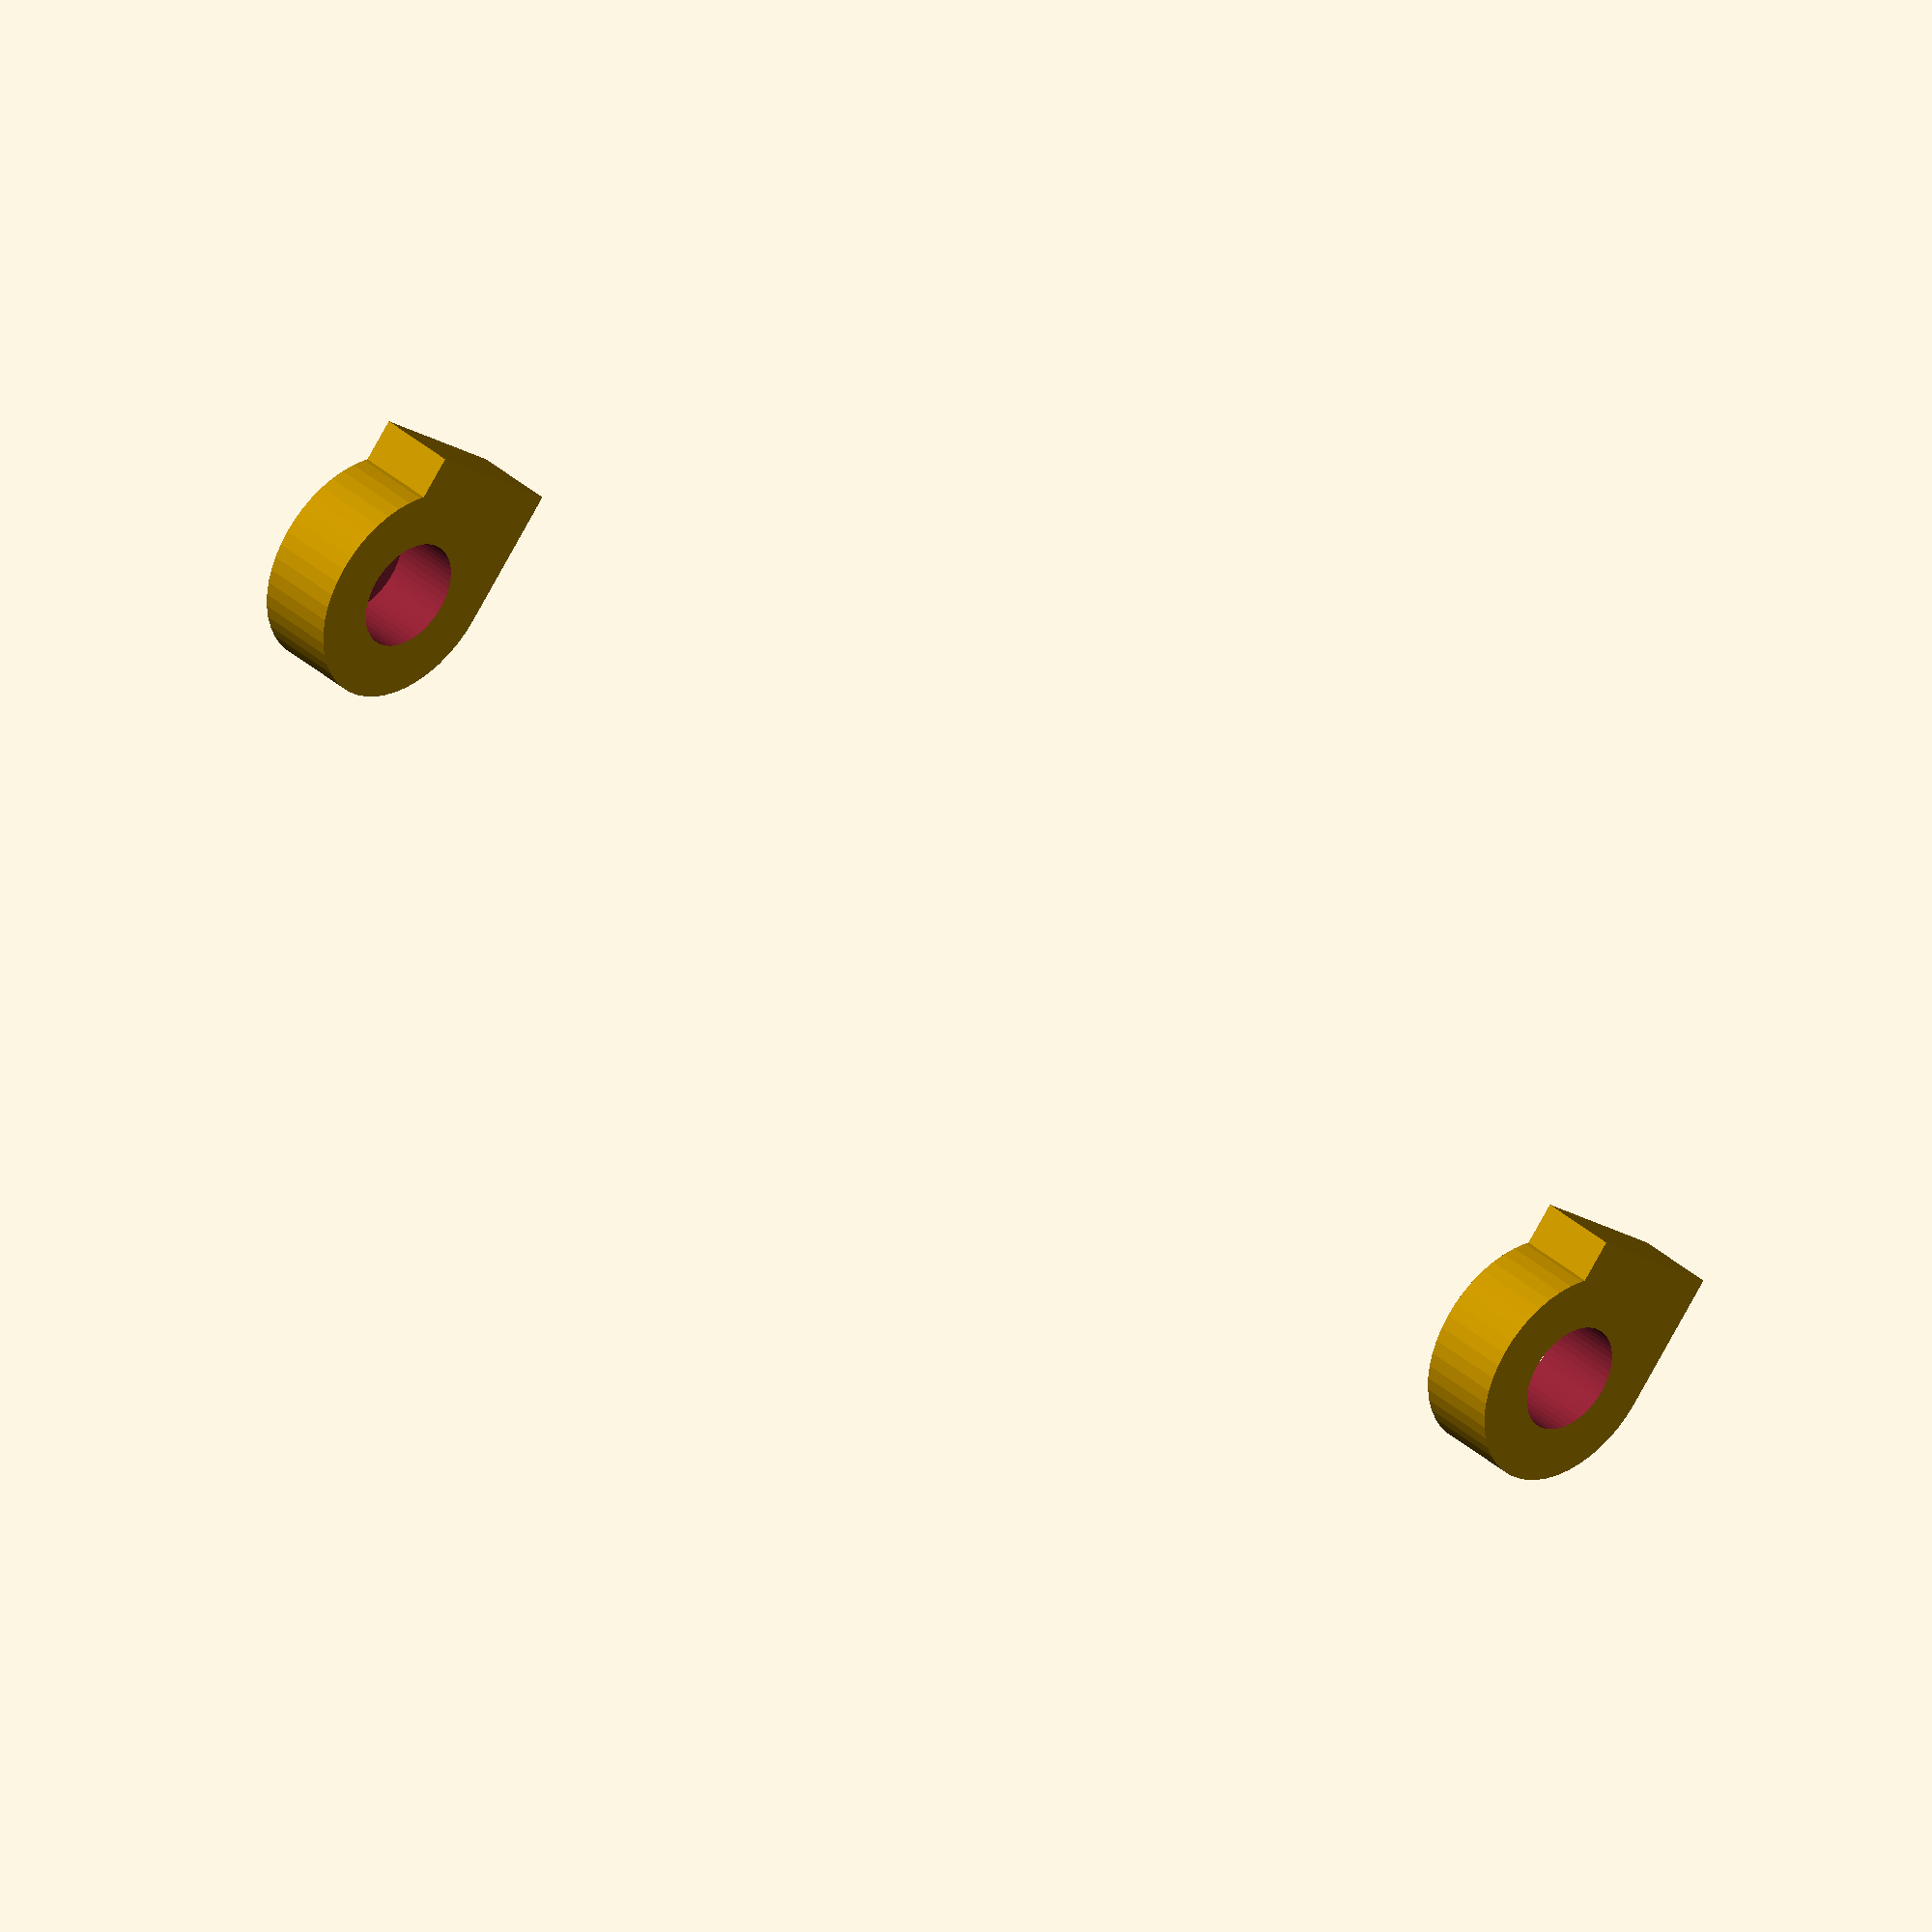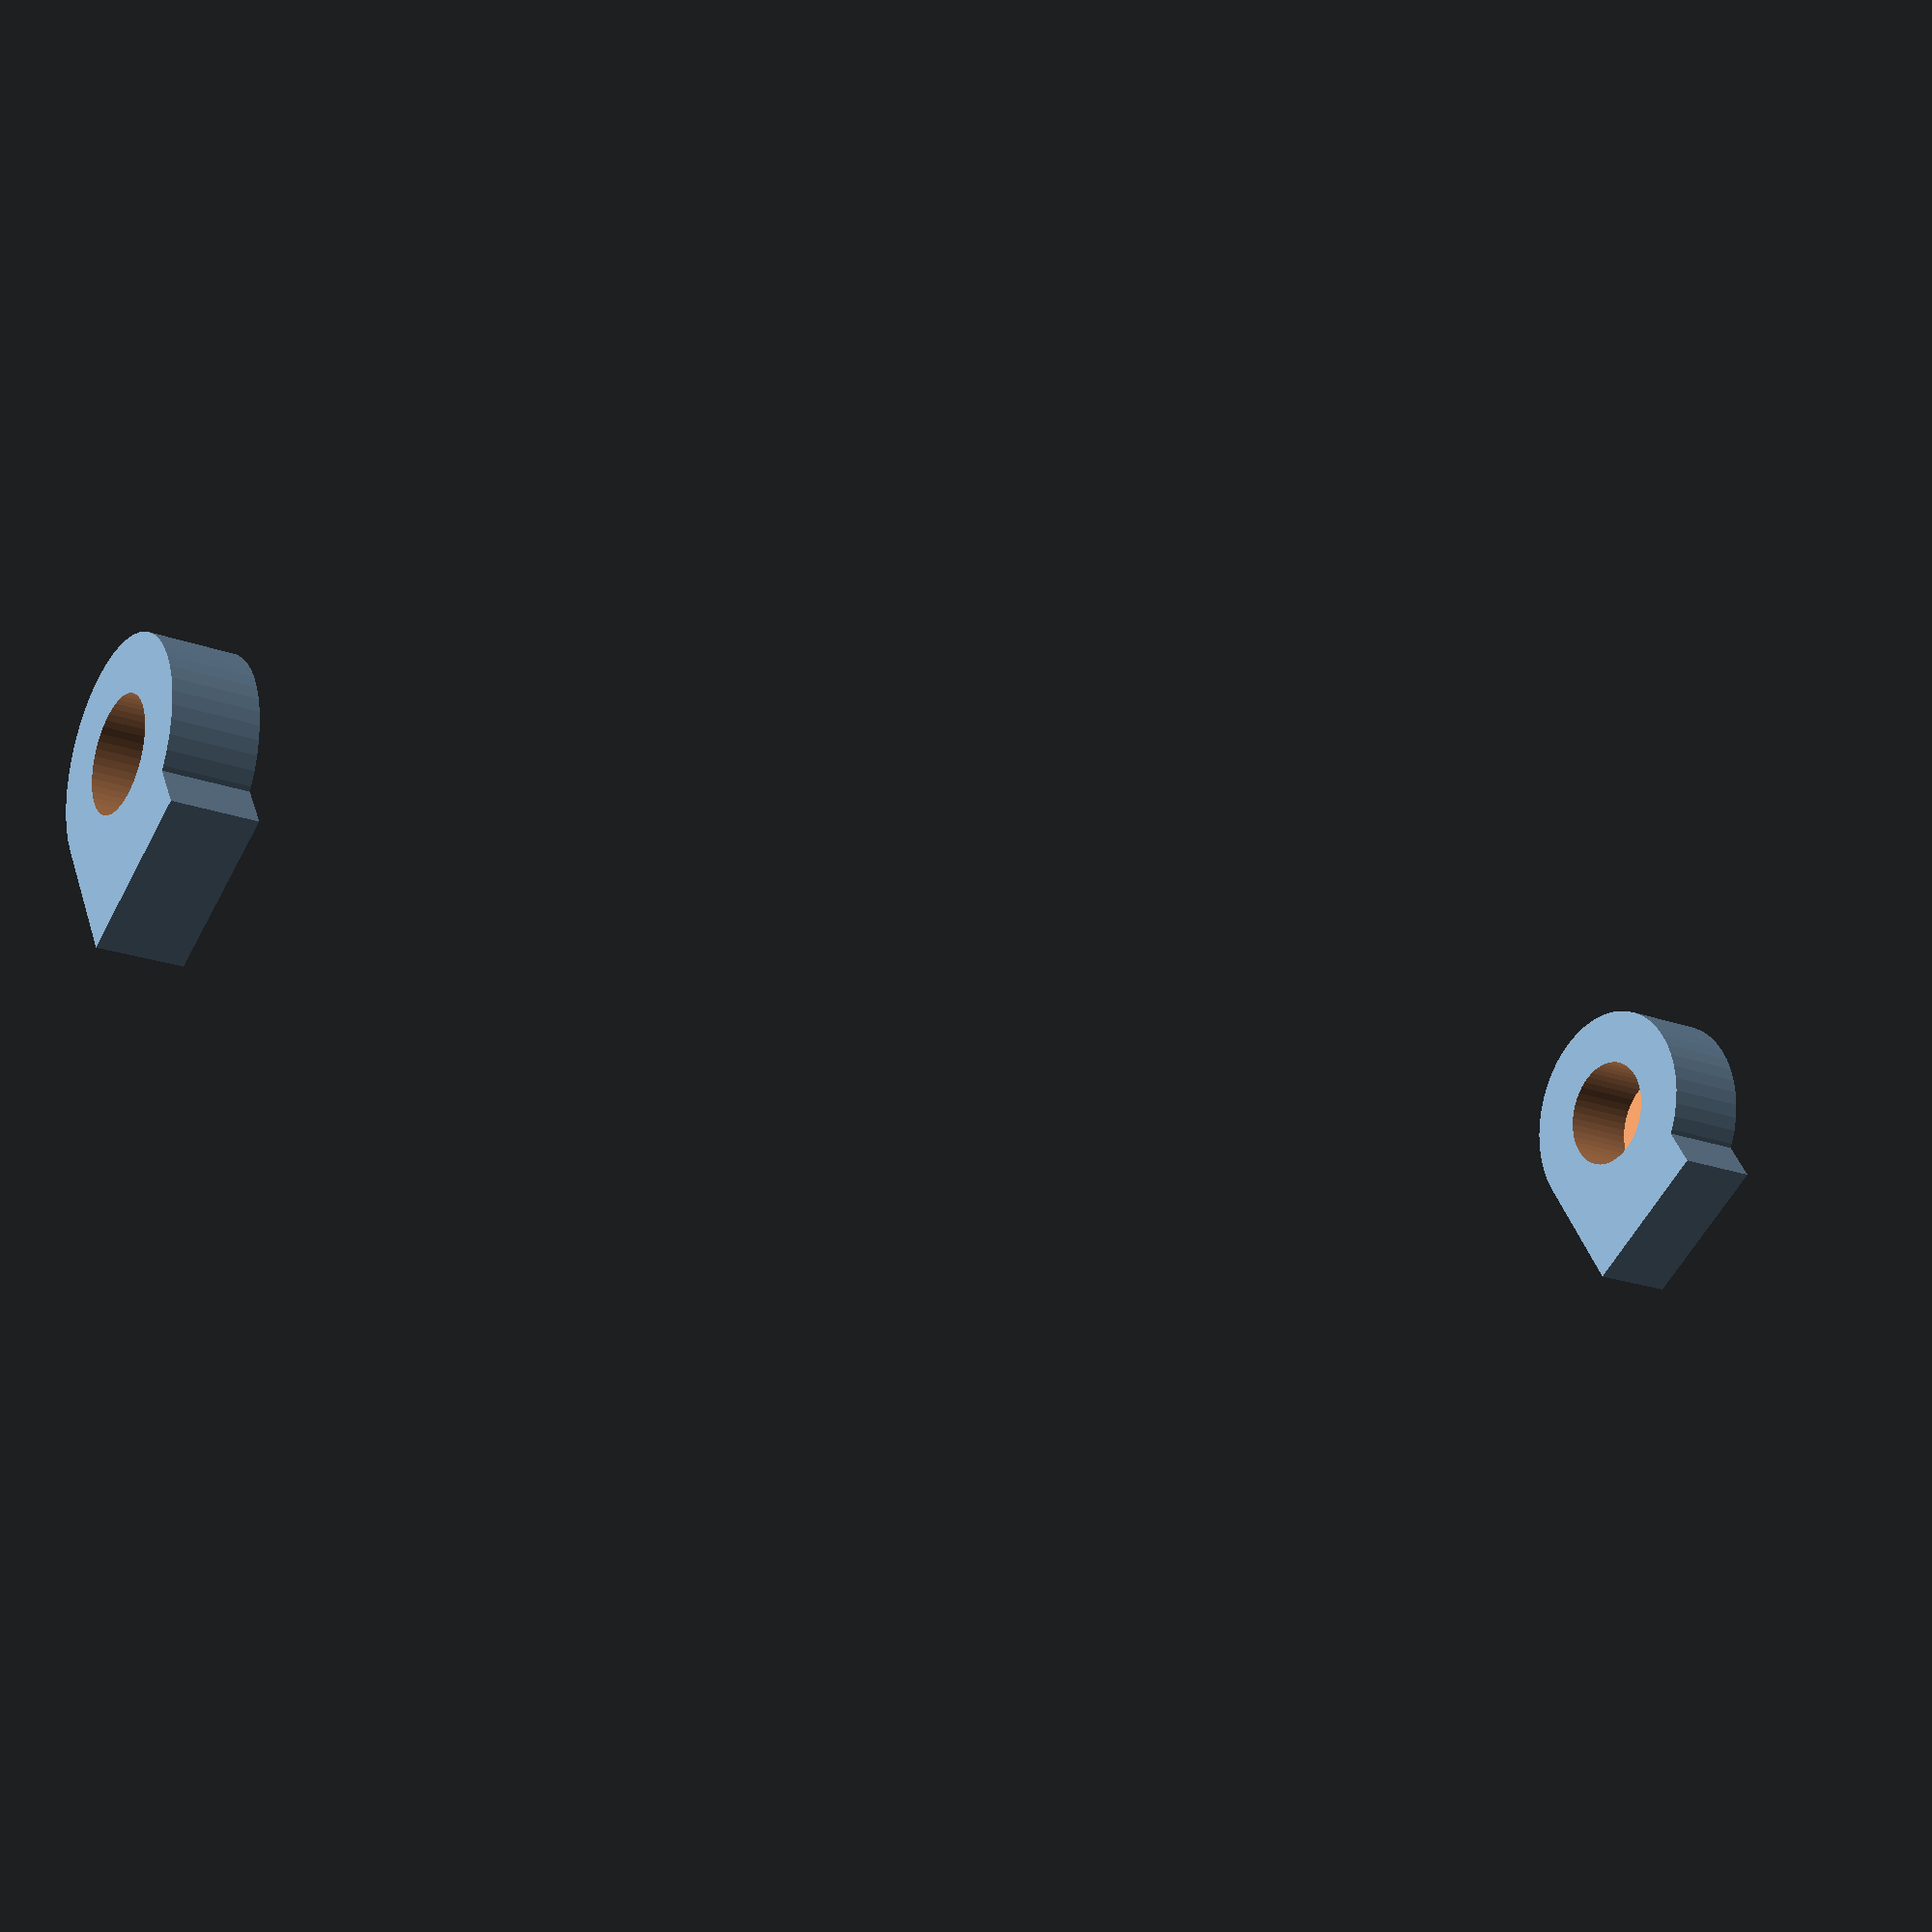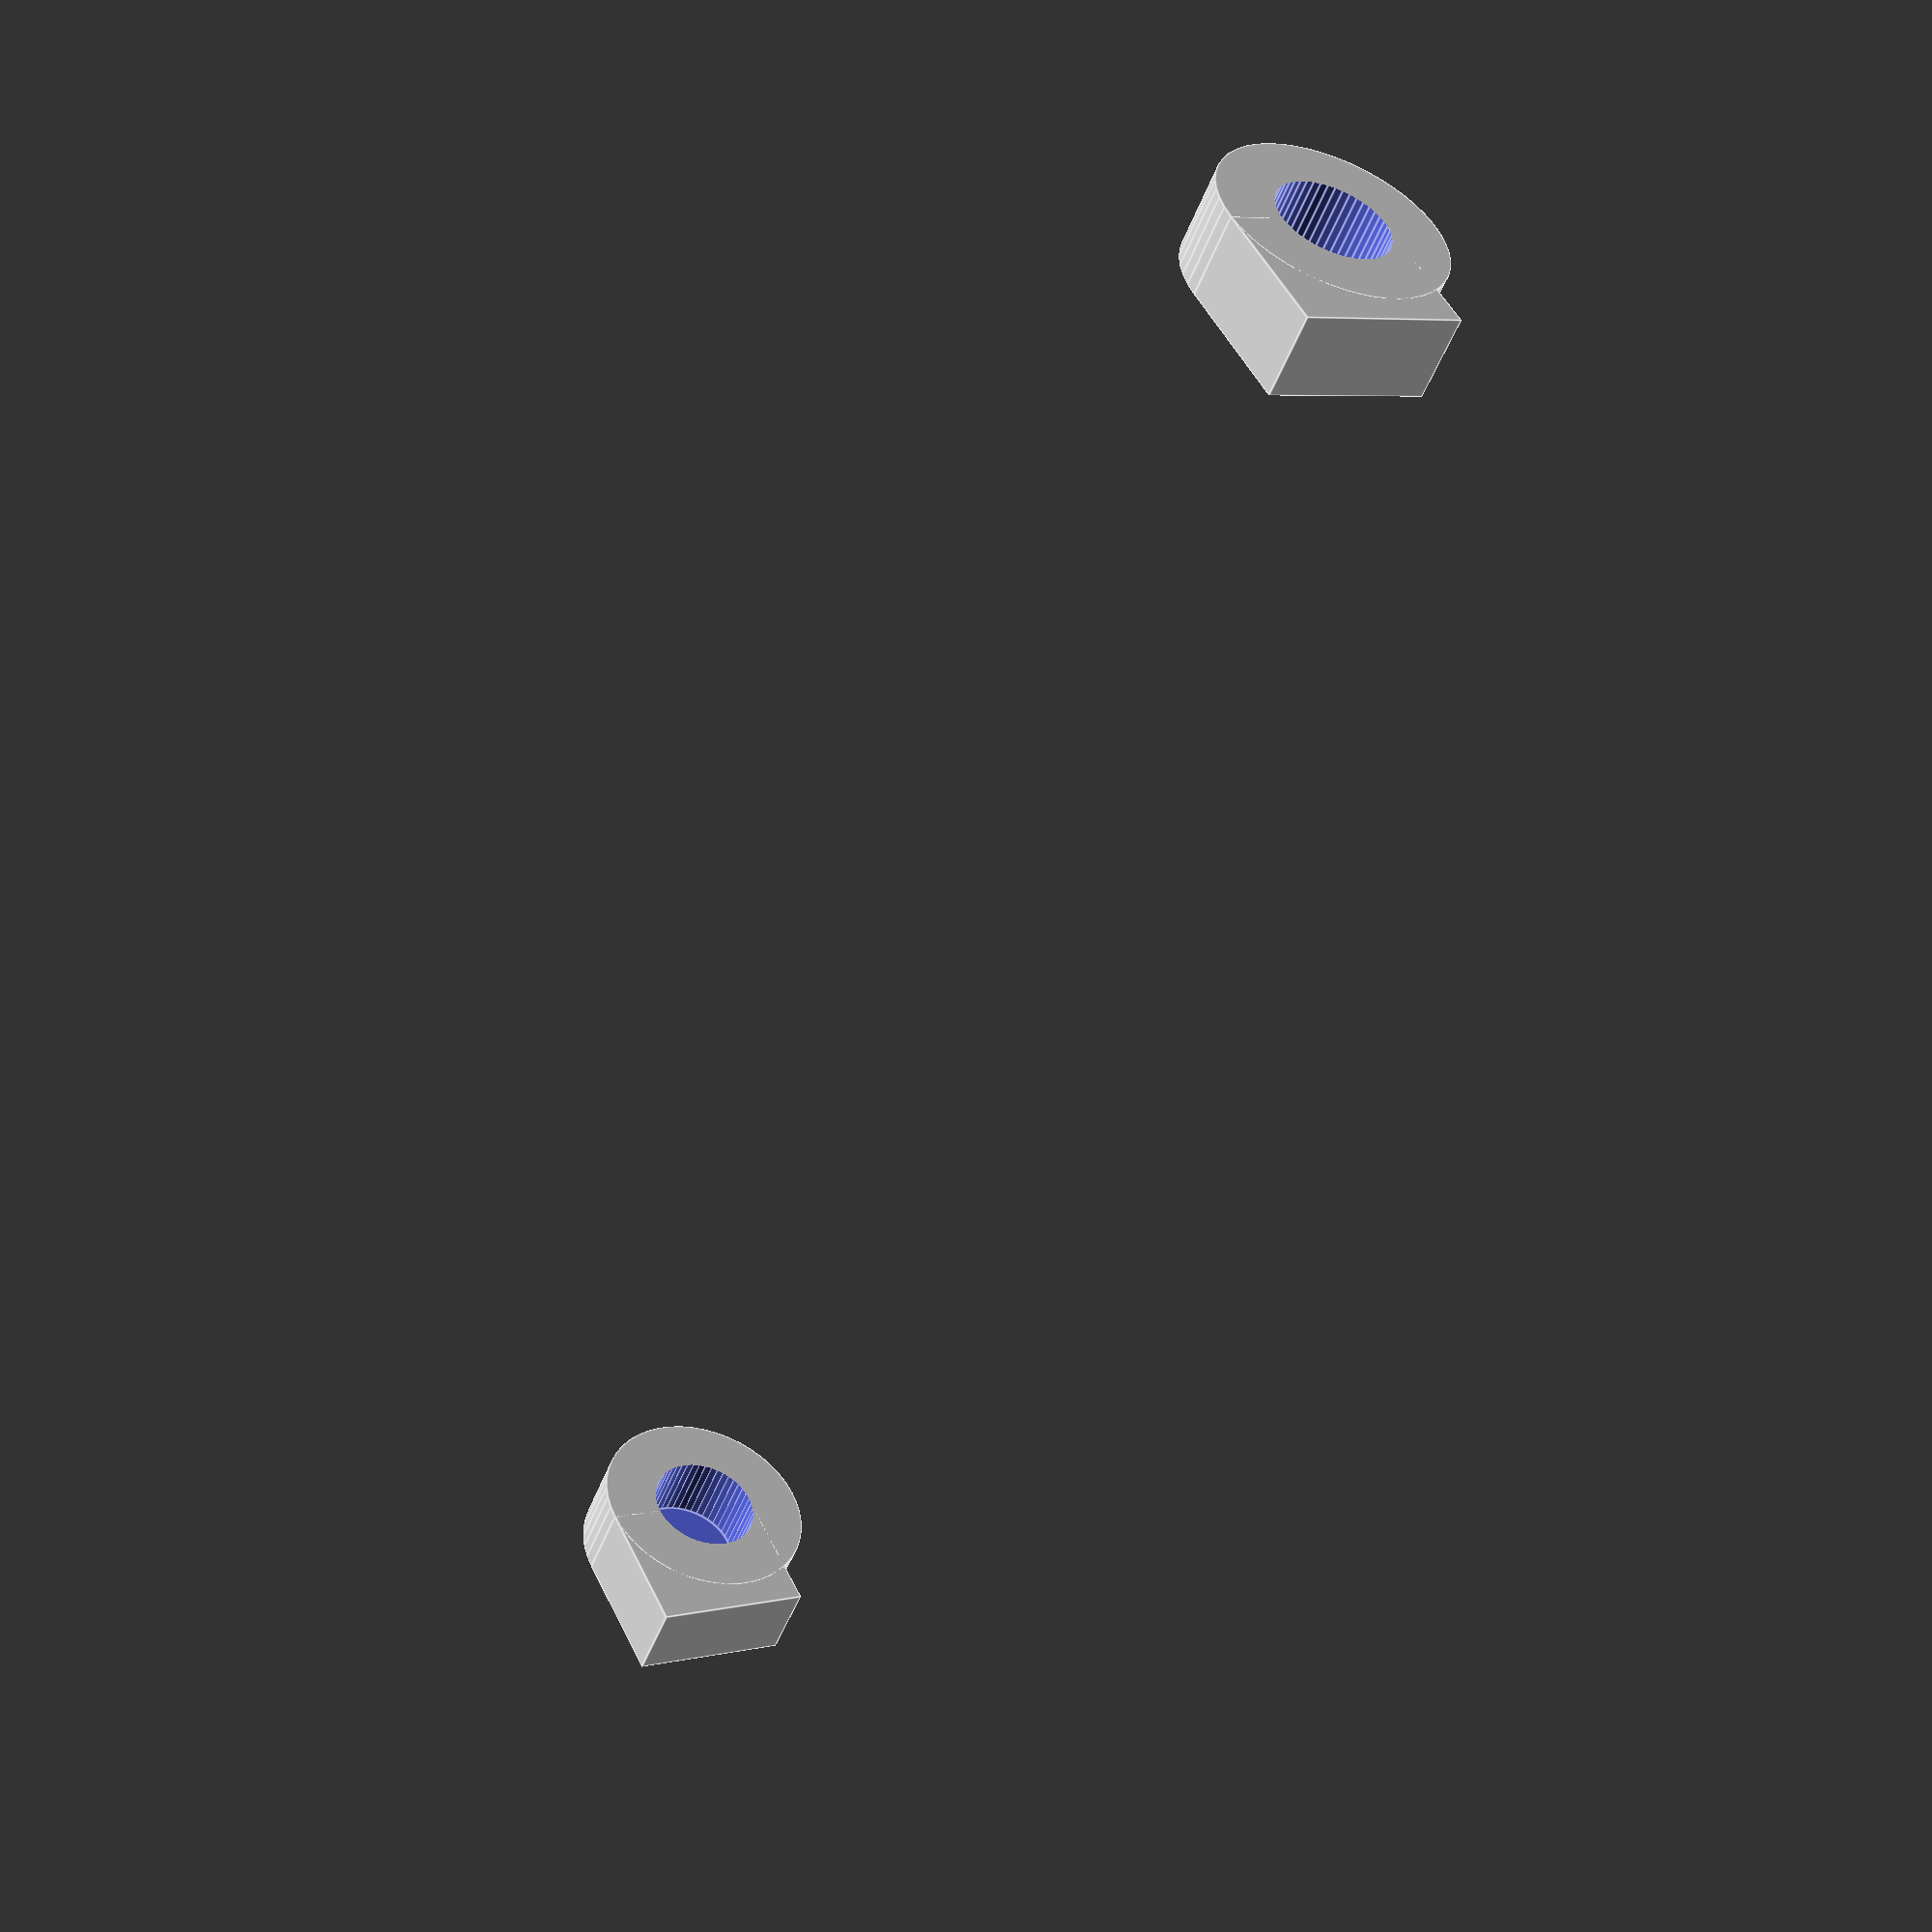
<openscad>
use <MCAD/regular_shapes.scad>

// Setup
// höhe, seite, array durchgänge, array tore
hoehe = 50;
radius = 18.5;
seite = 18.5;
tore = [1];
durchgaenge = [];

// Berechnete größen

sideRad = seite * sqrt(3)/2;


module move(x=0,y=0,z=0,rx=0,ry=0,rz=0)
{ translate([x,y,z])rotate([rx,ry,rz]) children(); }

module wallmove(x=0, y=0, z=0, richtung=0) {
  rotate([0,0,richtung*60]) translate([x,y,z]) children();
}

function flatten(l) = [ for (a = l) for (b = a) b ] ;

turm();
/* move(30,sideRad+10,1, 0, 0, 0) zinnenkranz();
turm(); */

module turm() {
  difference() {
    // turmkörper
    union() {
      hexagon_tube(hoehe, radius, 1);
      hexagon_prism(2,radius);
      for (i = tore) {
        //wallmove(0, sideRad-.1, 0, i)
        //tor();
        wallmove(richtung=i) drehtorangeln();
      }
        mauerstruktur();
    }
    for (i = flatten([durchgaenge, tore])) {
      wallmove(0, sideRad-2, 1, i)
       toroeffnung();
    }
    for (i = [1:6]) {
      wallmove(0, sideRad-2, 7, i)
       fenster();
    }
    //move(0,0,1) cylinder_tube(5, sideRad-2, radius);
  }
}

module zinnenkranz() {
move(0, 0, -1)
  difference() {
    union() {
    difference() {
      translate([0,0,0]) hexagon_tube(7,radius +3.5,2);
        zinnen();
    }
    move(0,0,3) hexagon_prism(1, radius +1.5);
    move(0,0,0) hexagon_prism(3, radius -1.2);
    }
    for(i = durchgaenge) {
    rotate([0,0,i*60]) translate([0, sideRad+2.2, 4]) cube([radius*2,4,radius +1.5], center = true);
    }
  }
}

module tor() {
  torbreit = seite;
  torhoch = torbreit*1.8;
  color("Green") {
    move(0,0, torhoch/2) cube([torbreit, 1.2, torhoch], center = true);
    move(0,1, torhoch/2) difference() {
      cube([torbreit, 1.5, torhoch], center=true);
      move(0,0,2) cube([torbreit-3, 1, torhoch + 3], center=true);
    }
  }
}

module toroeffnung() {
  $fn = 8;
  torbreit = seite - seite/5;
  torhoch = hoehe/3 - (hoehe/30);
  rundungdm = torbreit/2 -torbreit/10;
  //
  translate([0,5,rundungdm*4]) {
    union() {
      rotate([90,0,0]) {
        linear_extrude(6) {
          circle(rundungdm);
          move(0, -rundungdm*2) square([rundungdm*1.8, (rundungdm*4)-3], center=true);
        }
      }
    }
  }
}

module fenster() {
  $fn = 8;
  fensterbreit = seite/5;
  fensterhoch = hoehe;
  fensterdm = fensterbreit/2 -fensterbreit/10;
  //
  translate([0,5,fensterdm*14]) {
    union() {
      rotate([90,0,0]) {
        linear_extrude(6) {
          circle(fensterdm);
          move(0, -fensterdm*4) square([fensterdm*1.8, (fensterdm*10)-3], center=true);
        }
      }
    }
  }

}

module mauerstruktur() {
  for (i = [1:6]) {
    move(rz=i*60)
    move(x=-sideRad/2-.5,y=-sideRad+0.1, rx=90) {
        scale([radius / 72, (hoehe-2) / 108, 0.9/ 256])
        surface(file = "mauer2.png", convexity = 3);
    }
  }
}


module solomauer() {
  cube([seite, 1, hoehe]);
  move(x=0,y=0, rx=90) {
    scale([radius / 72, (hoehe-2) / 108, 0.9/ 256])
    surface(file = "mauer2.png", convexity = 3);
  }
}


module zinnen() {
  zinB = seite/6;
  zinVers = seite/6 * 1.8;
  echo(zinB);
  for (i = [1:6]) {
    rotate([0,0,i*60]) {
      color("Blue") {
        translate([0, sideRad, 7]) {
          translate([-zinVers,0,0]) cube([zinB,7,5], center= true);
          translate([0,0,0]) cube([zinB,7,5], center= true);
          translate([zinVers,0,0]) cube([zinB,7,5], center= true);
        }
      }
    }
  }
}

module drehtor() {
  $fn = 50;
  torbreit = seite-1;
  torhoch = torbreit*1.8;
  intersection() {
    union() {
      cube([torbreit-3.5, 1, torhoch]);
      move(rx=90) scale([torbreit / 512, (torhoch) / 512, 0.9/ 256])
      surface(file = "holz.png", convexity = 3);
    }
    move(x=seite/2-1,y=-3) scale(v=[1.2,1.2,1]) toroeffnung();
  }
  move(x=torbreit-3.5, z=1.5) cube([2,1,torhoch-3.2]);
  move(x=torbreit-1.5, y=-1, z=torhoch/2)
  difference() {
  cylinder(torhoch-3.2, r=2, center=true);
  cylinder(torhoch*2, r=.9, center = true);
  }
}

module drehtorangeln() {
  $fn = 50;
  torbreit = seite-1;
  torhoch = torbreit*1.8;
  move(x=-seite/2+1.5,y=sideRad+2,rz=0) {
    difference() {
      union() {
        move(x=-2,y=-2.5) cube([3,2.5,1.5]);
        move(x=0) cylinder(1.5, r=2);
        move(x=-2,y=-2.5, z=torhoch-.6) cube([3,2.5,1.5]);
        move(x=0, z=torhoch-.6) cylinder(1.5, r=2);
      }
      move(x=0, z=0.2) cylinder(torhoch * 2, r=1);
    }
  }

}

</openscad>
<views>
elev=143.5 azim=100.5 roll=221.4 proj=o view=solid
elev=21.2 azim=27.7 roll=56.4 proj=p view=solid
elev=49.8 azim=32.7 roll=339.5 proj=p view=edges
</views>
